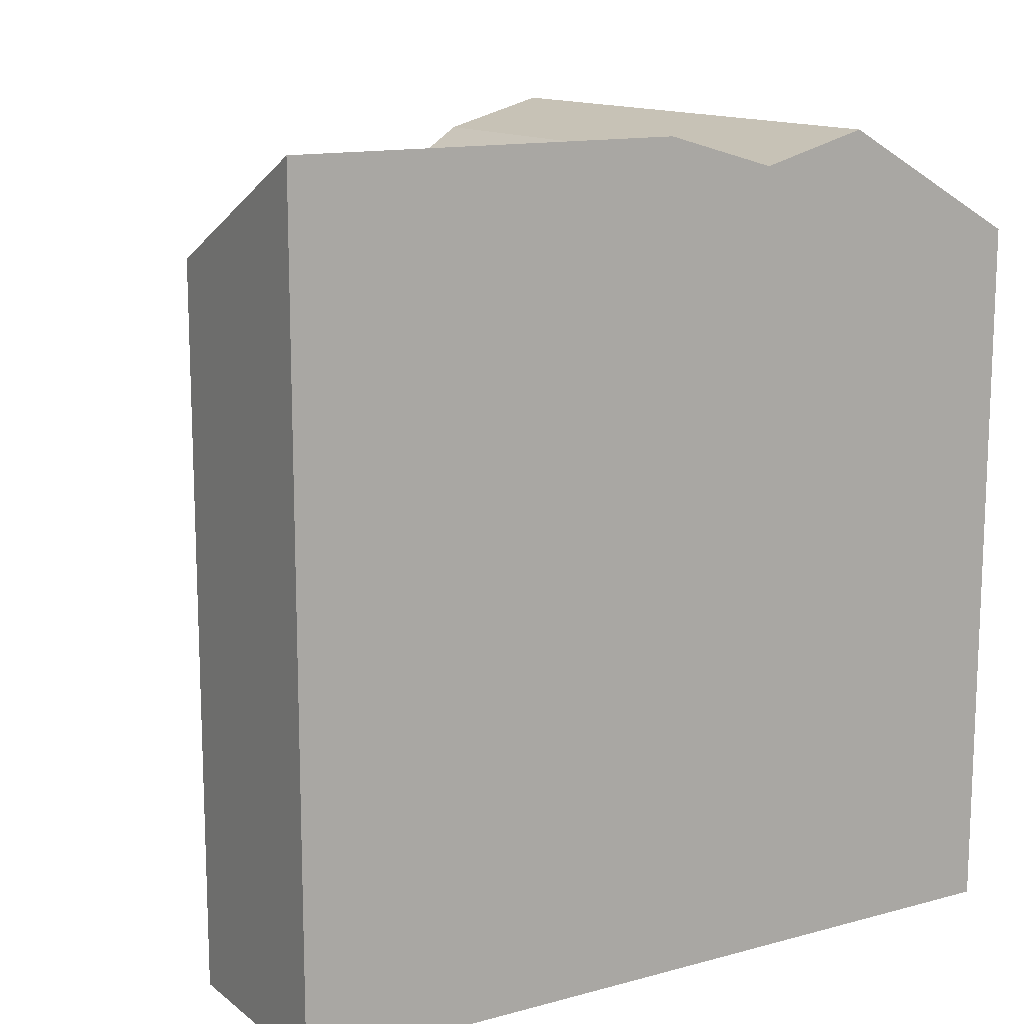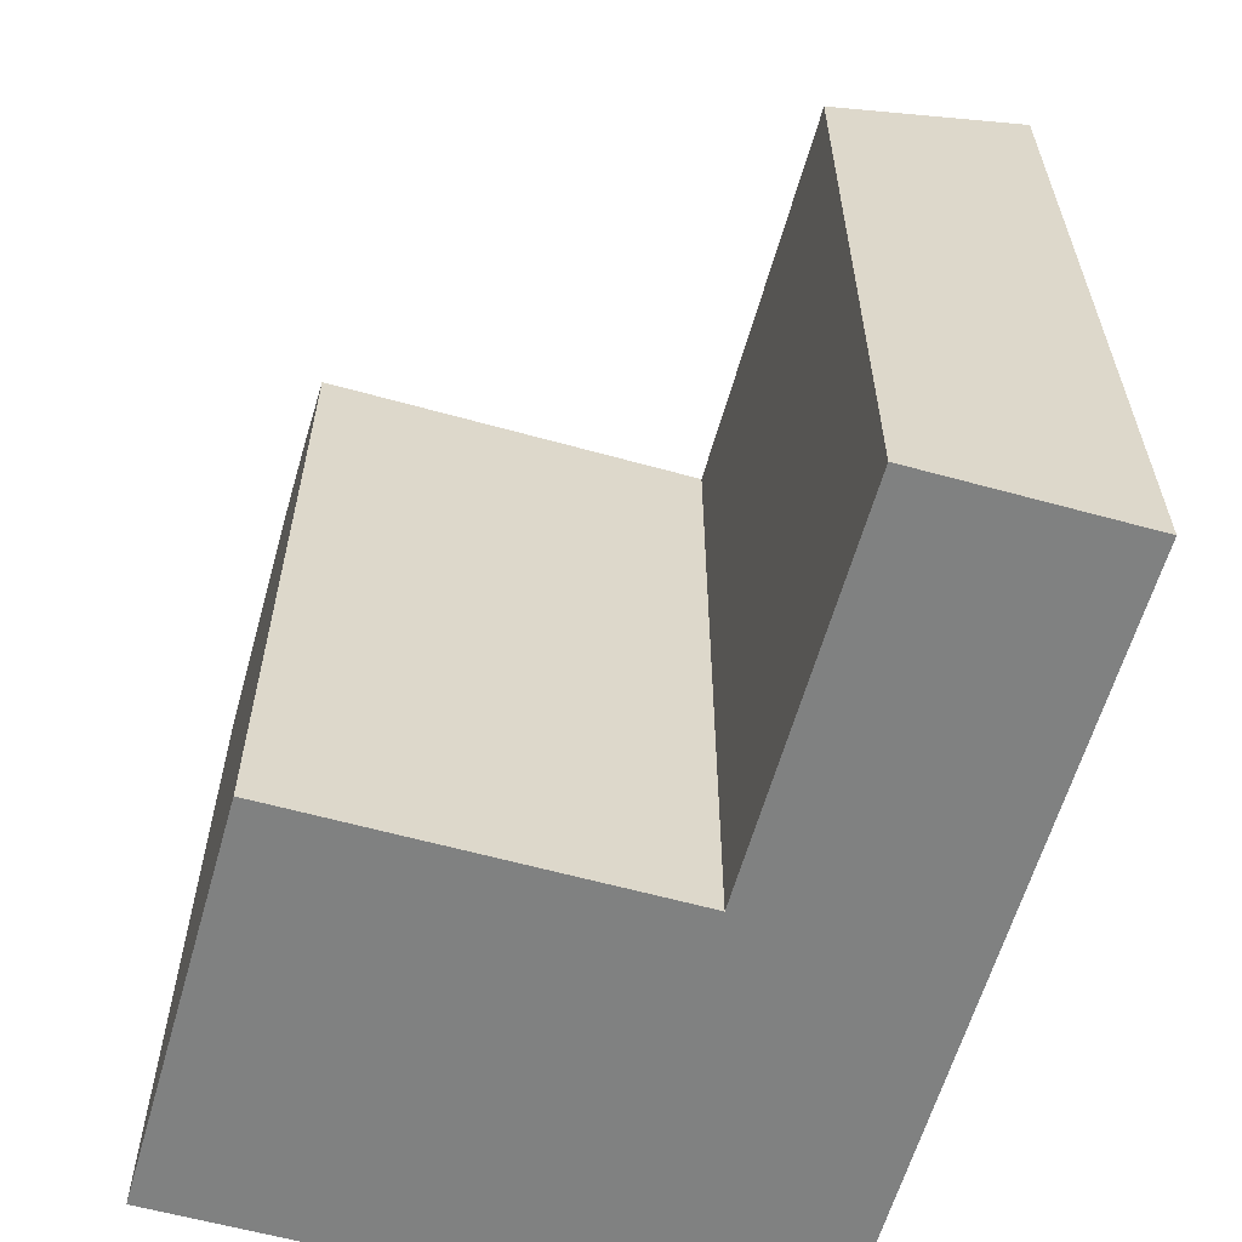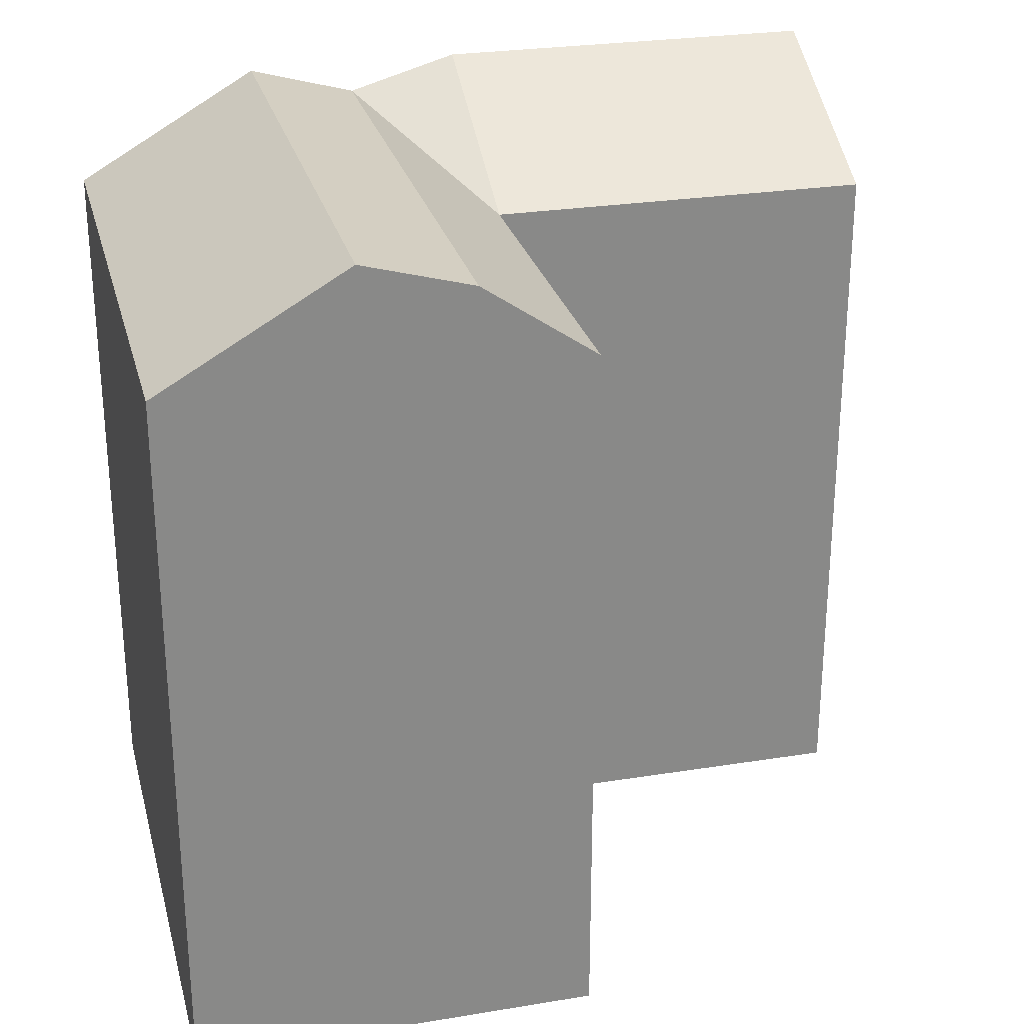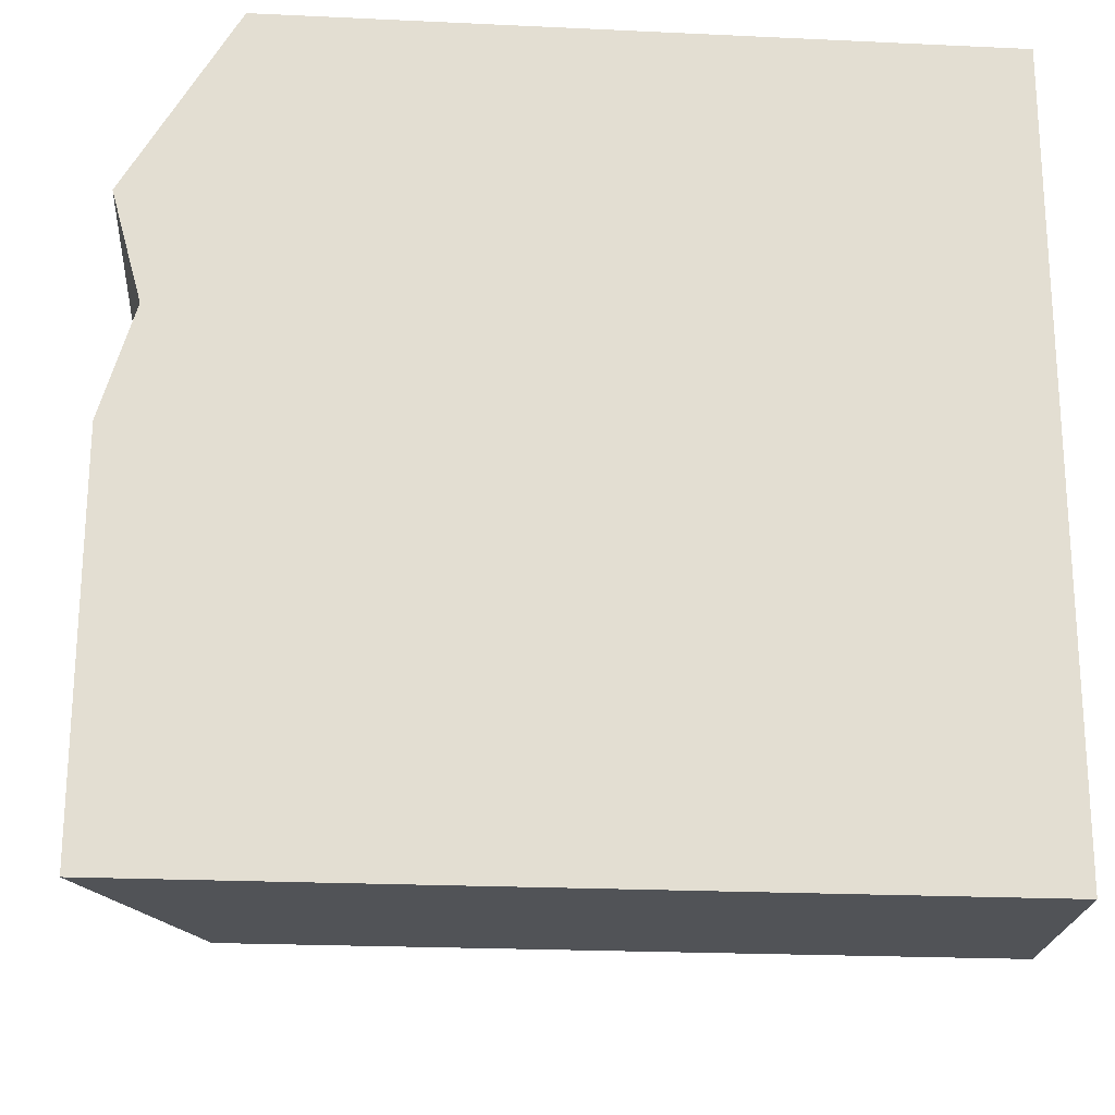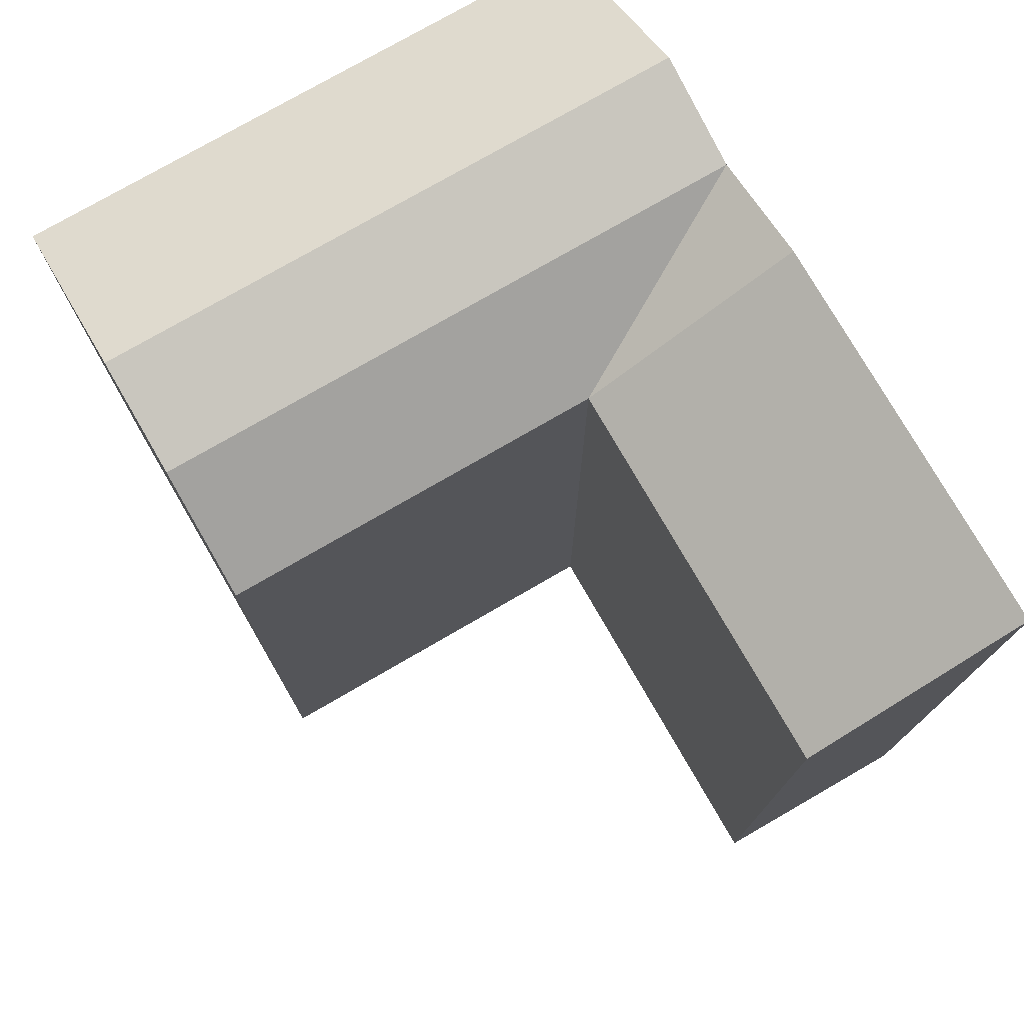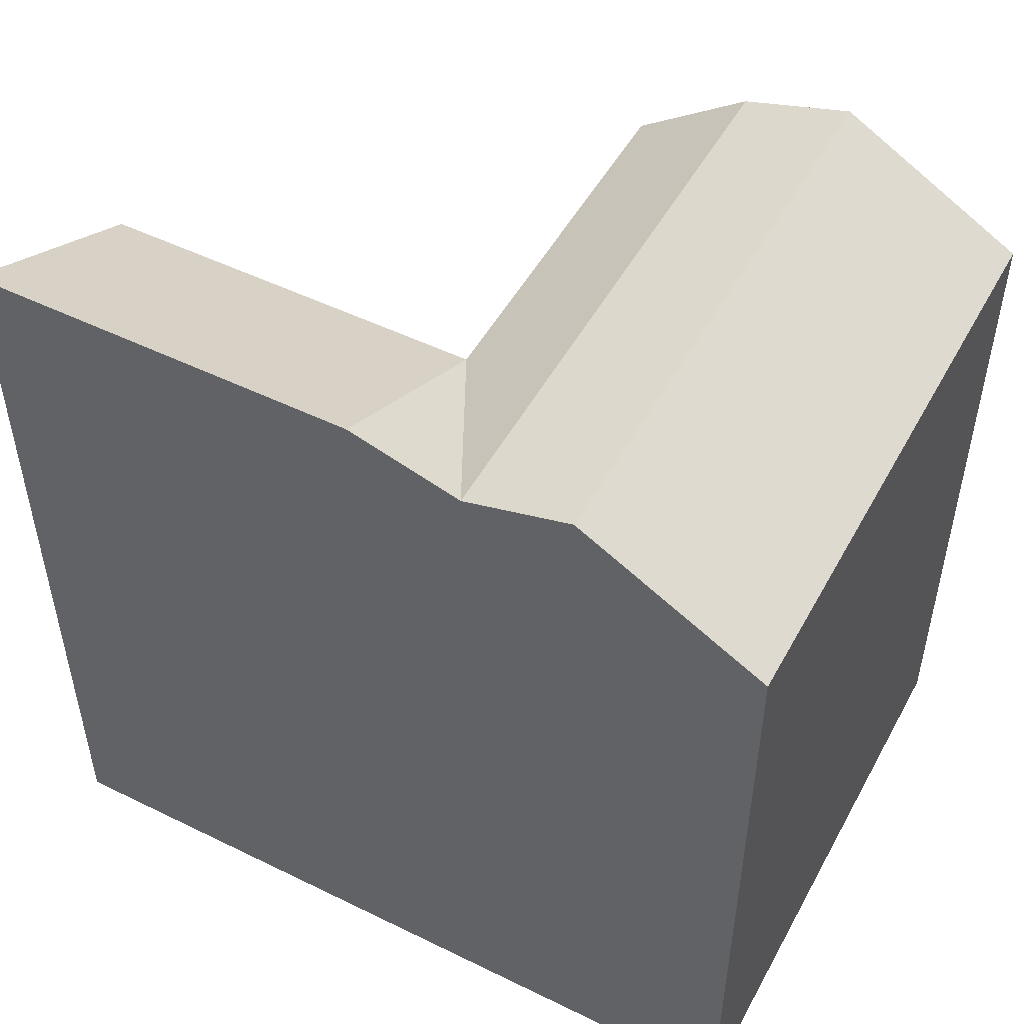
<metadata>
{"format":"obj","ext":"obj","renderer":"f3d","projection":"perspective","resolution":1024,"background":"white","views":[{"elev":13.4,"azim":-122.4,"up":"+Y"},{"elev":-60.3,"azim":163.4,"up":"+Y"},{"elev":27.1,"azim":75.1,"up":"+Y"},{"elev":-22.6,"azim":-94.6,"up":"+Z"},{"elev":76.0,"azim":149.2,"up":"+Y"},{"elev":50.1,"azim":-62.7,"up":"+Y"}]}
</metadata>
<code>
v  0.4418 1.579e-15 -25.78
v  7.055 7.975e-16 -13.02
v  0.2246 8.024e-16 -13.1
v  7.272 1.572e-15 -25.68
v  0.1028 3.674e-16 -6
v  6.83 -4.856e-18 0.0793
v  0 0 0
v  19.09 -1.357e-17 0.2216
v  19.15 3.539e-16 -5.779
v  0.1627 5.813e-16 -9.494
v  19.19 5.678e-16 -9.273
v  19.22 7.889e-16 -12.88
v  19.22 23.19 -12.88
v  6.994 25.68 -9.415
v  19.19 25.68 -9.273
v  7.055 23.19 -13.03
v  0.1632 25.68 -9.494
v  6.934 26.65 -5.922
v  19.15 26.65 -5.78
v  0.1034 26.65 -6.001
v  6.831 23.19 0.07857
v  19.09 23.19 0.2209
v  0.0004943 23.19 -0.0007349
v  0.4424 26.73 -25.78
v  0.2251 26.73 -13.1
v  7.272 23.19 -25.68
g defaultobject
f 1 2 3
f 2 1 4
f 5 6 7
f 6 5 8
f 8 5 9
f 9 5 10
f 9 10 11
f 11 10 3
f 11 3 12
f 12 3 2
f 13 14 15
f 14 13 16
f 14 16 17
f 15 18 19
f 18 15 14
f 18 14 20
f 20 14 17
f 19 21 22
f 21 19 18
f 21 18 23
f 23 18 20
f 16 24 25
f 24 16 26
f 17 16 25
f 22 15 19
f 15 22 13
f 13 22 12
f 12 22 8
f 12 8 11
f 11 8 9
f 3 24 1
f 24 3 10
f 24 10 5
f 24 5 7
f 24 7 23
f 24 23 17
f 24 17 25
f 17 23 20
f 22 6 8
f 6 22 7
f 7 22 23
f 23 22 21
f 16 12 2
f 12 16 13
f 24 4 1
f 4 24 26
f 4 16 2
f 16 4 26

</code>
